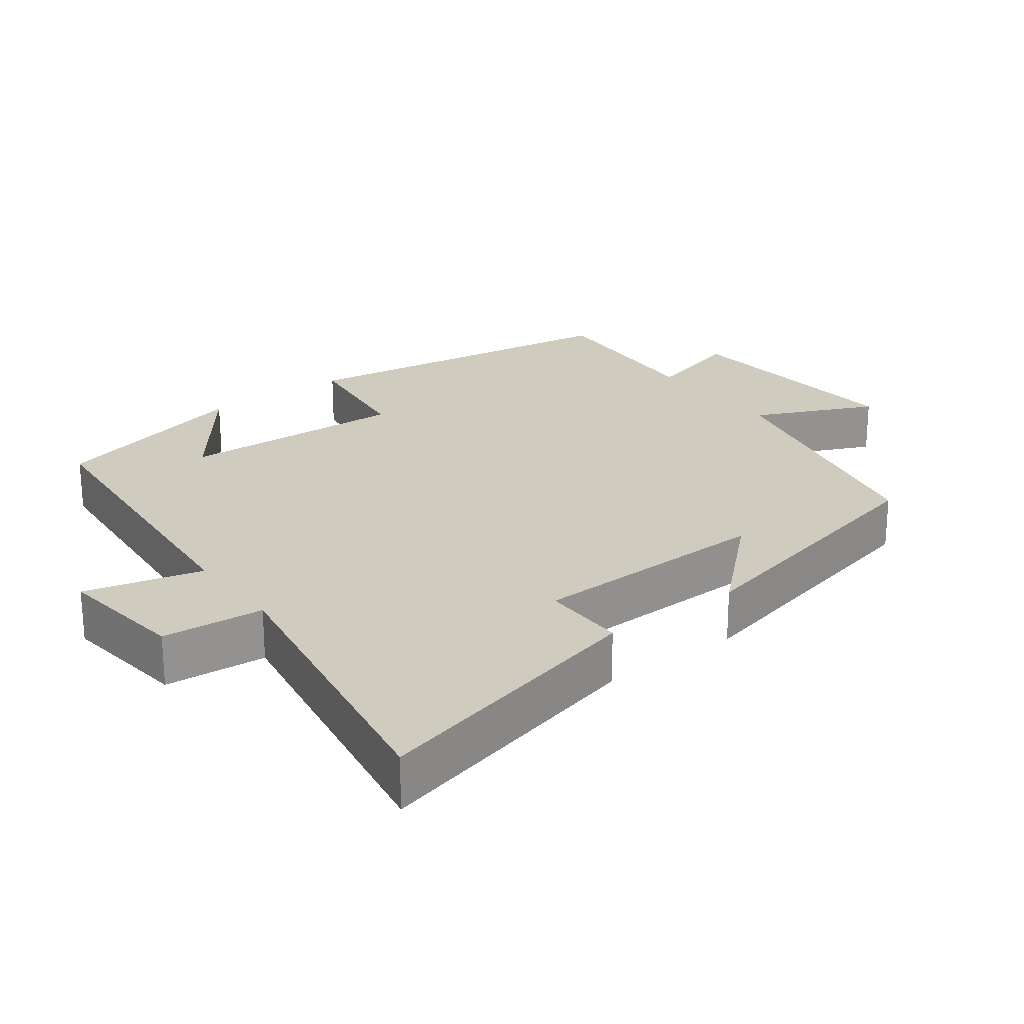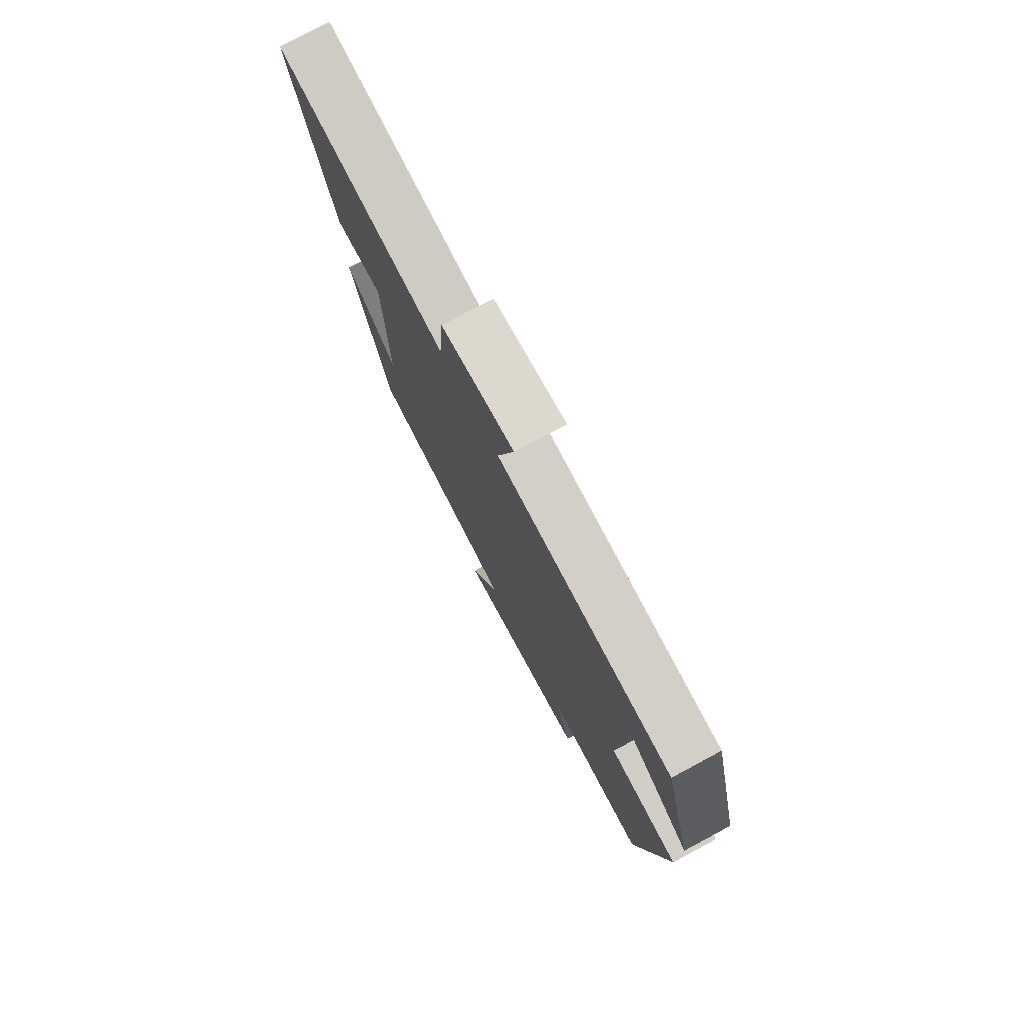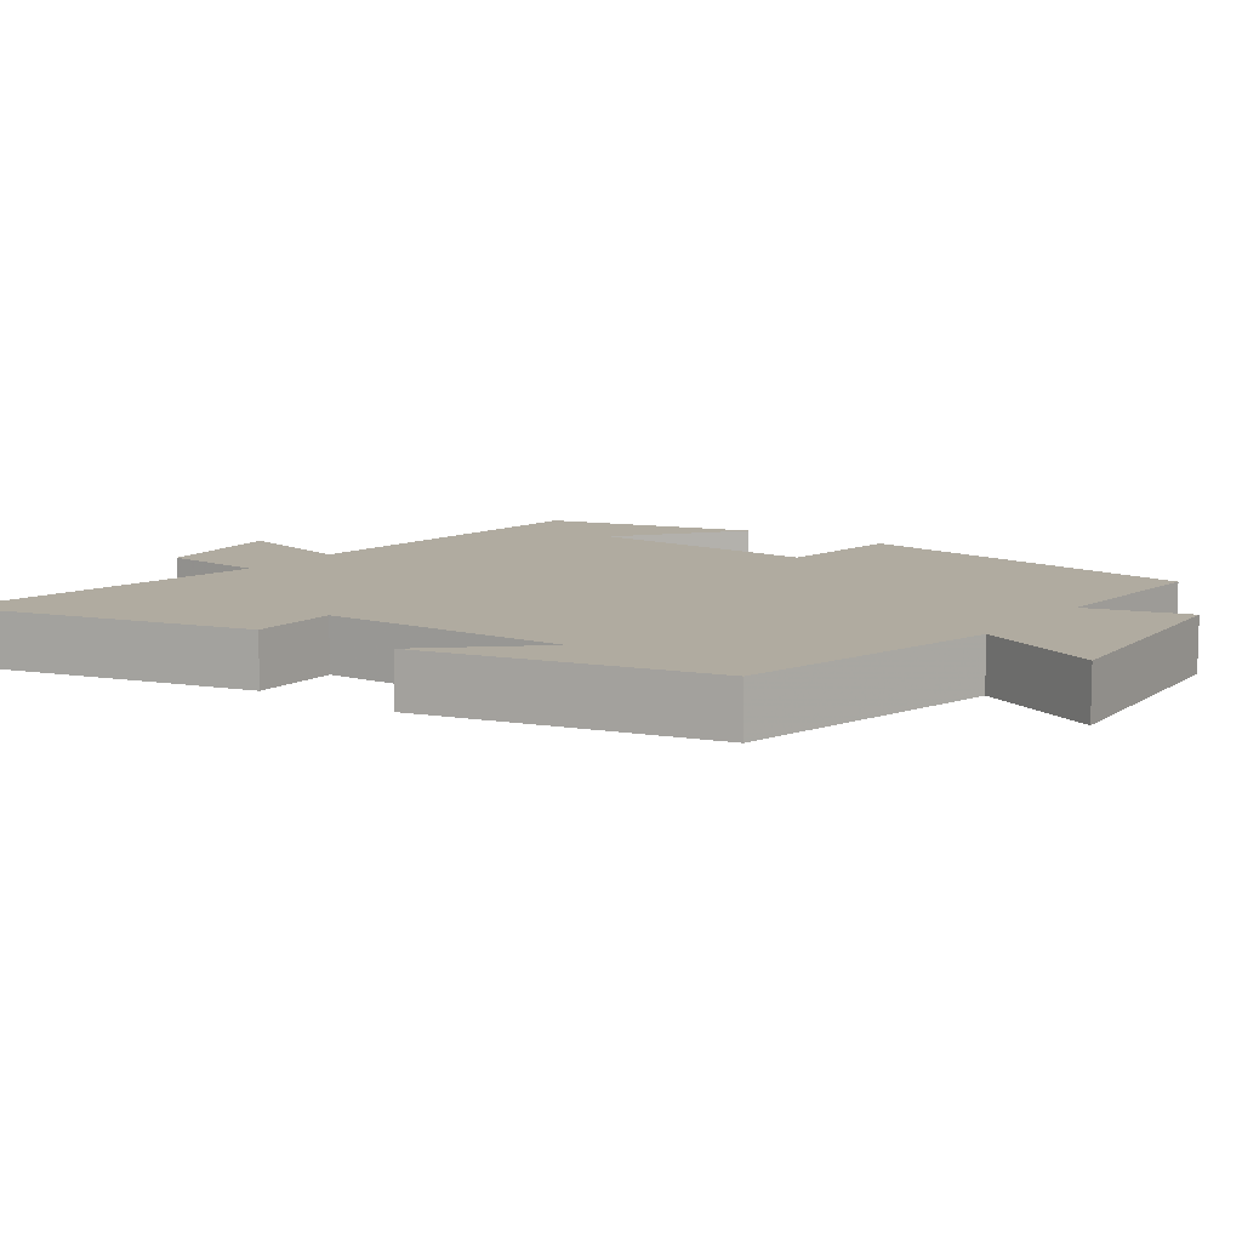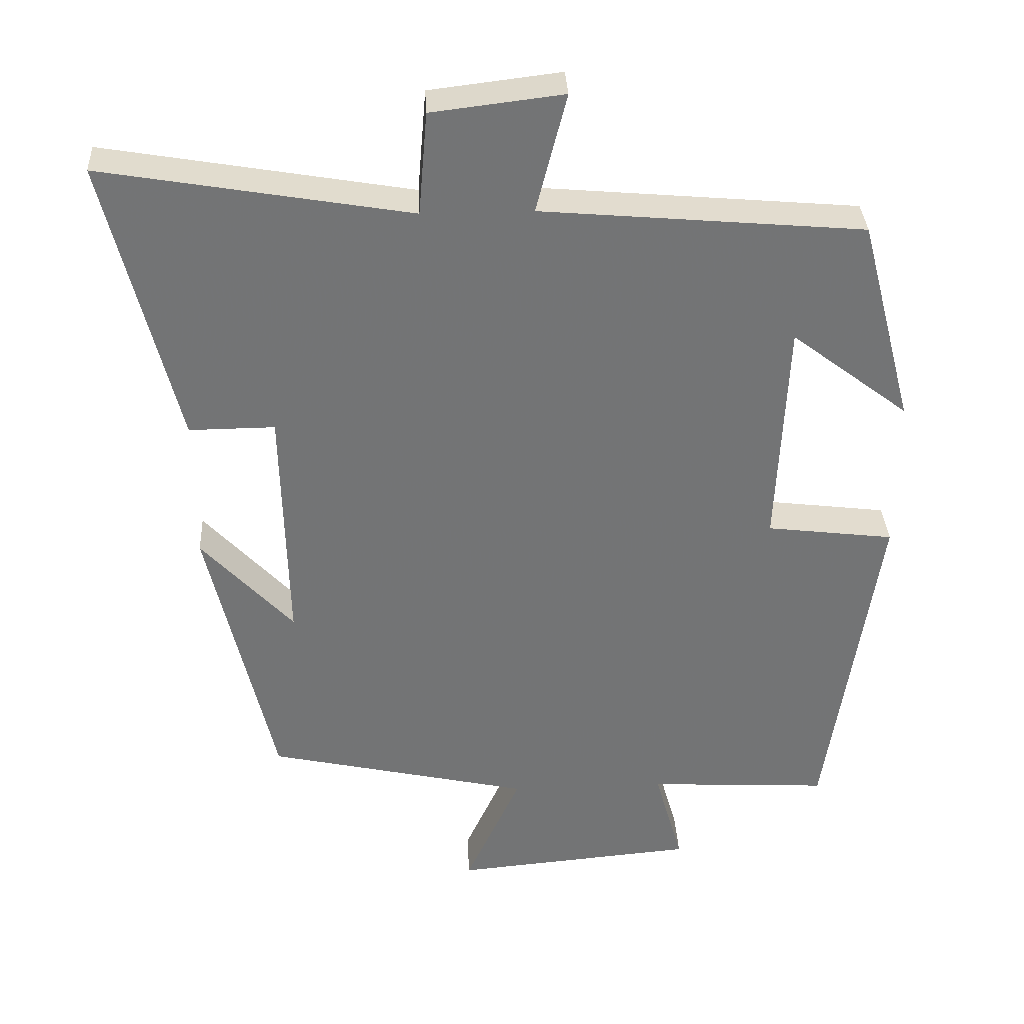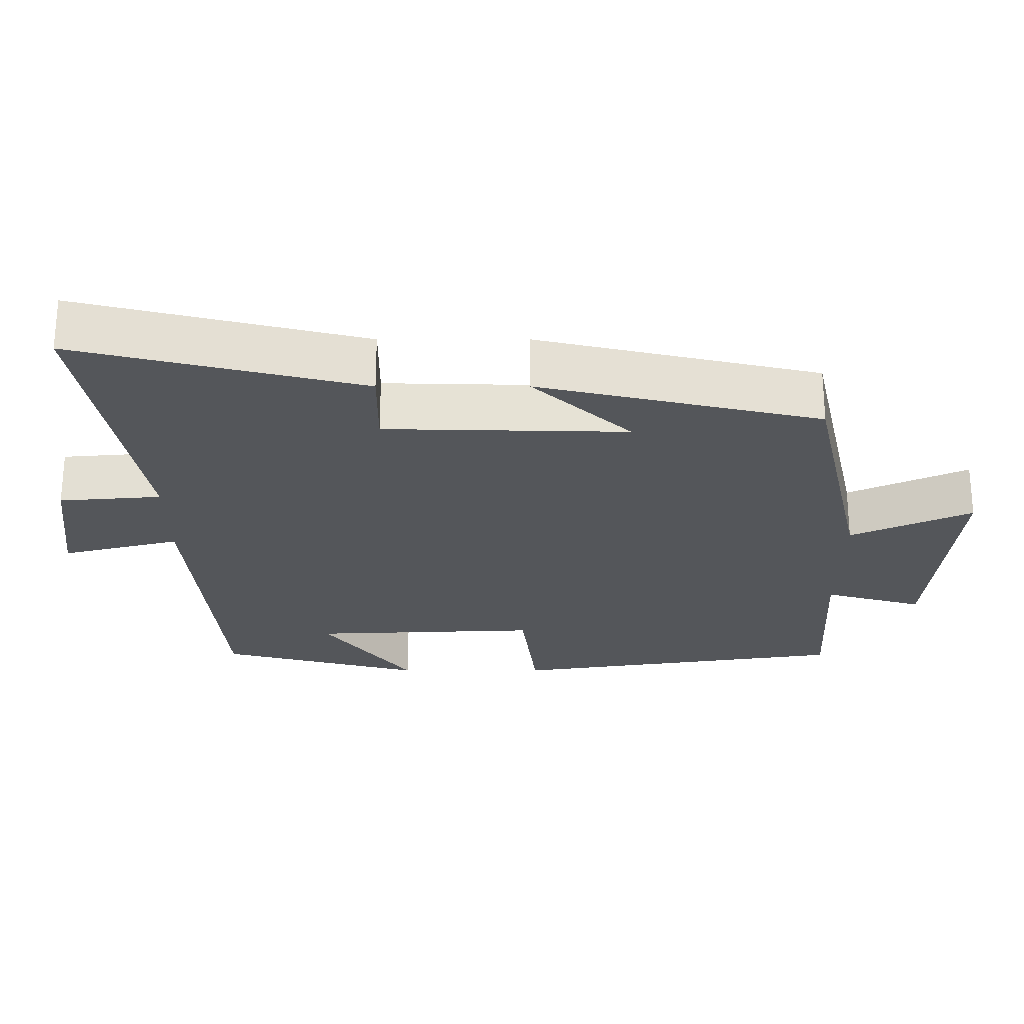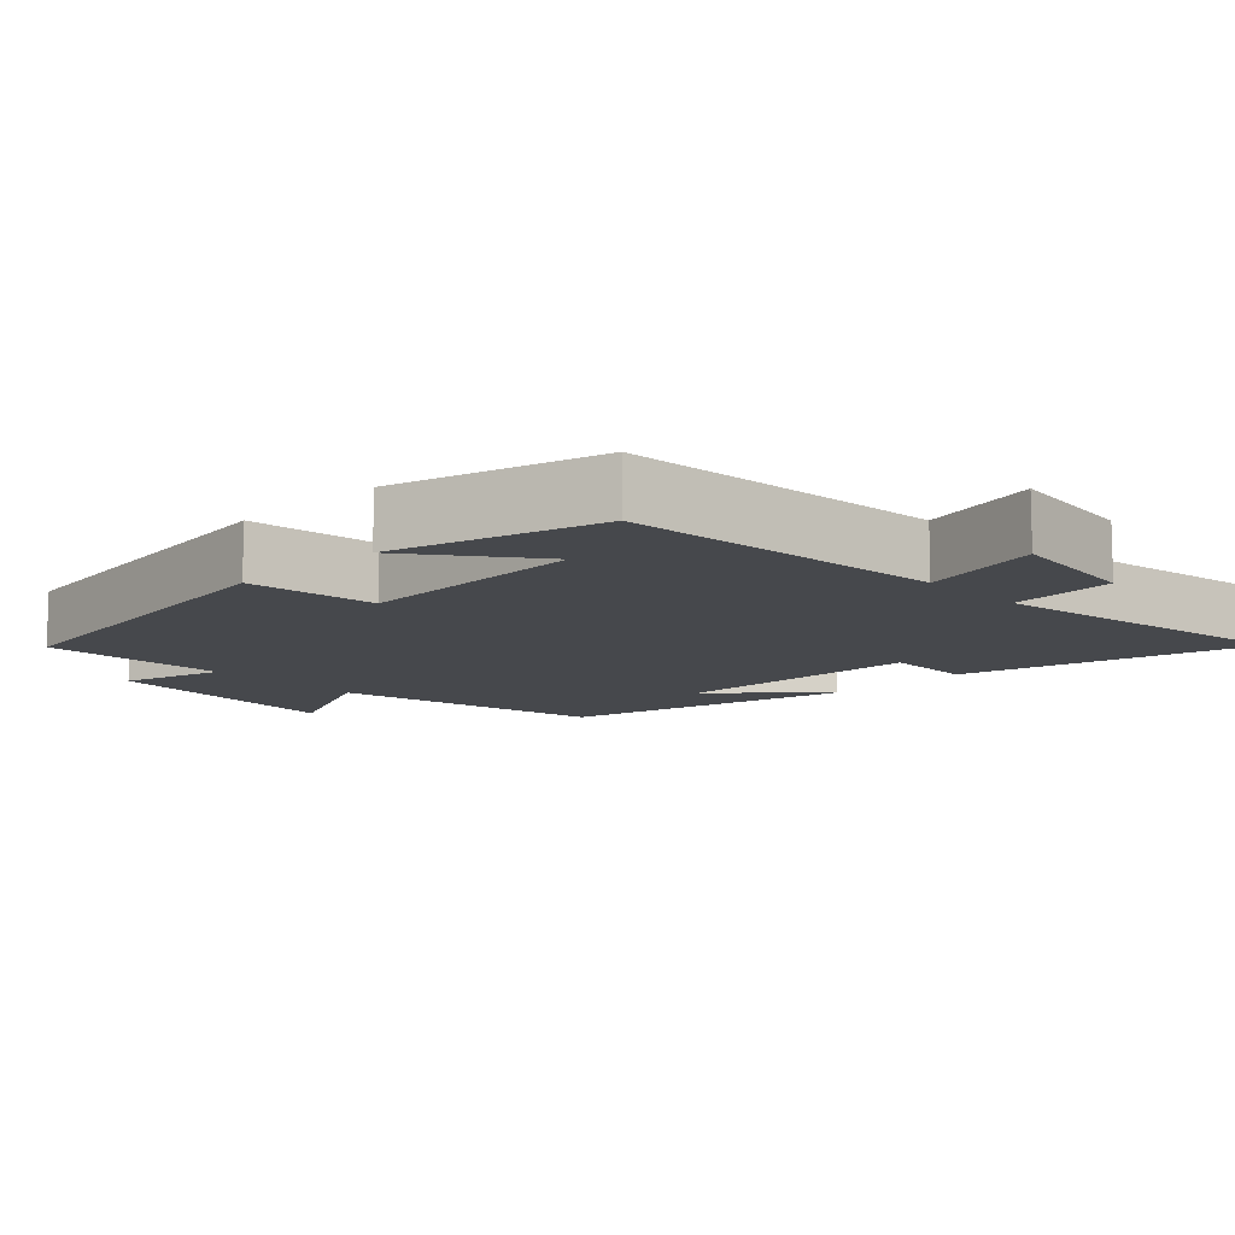
<metadata>
{"format":"obj","ext":"obj","renderer":"f3d","projection":"perspective","resolution":1024,"background":"white","views":[{"elev":23.7,"azim":53.1,"up":"+Y"},{"elev":77.3,"azim":-118.2,"up":"+Z"},{"elev":9.8,"azim":126.0,"up":"+Y"},{"elev":34.2,"azim":177.1,"up":"+Z"},{"elev":-25.5,"azim":90.0,"up":"+Y"},{"elev":-11.3,"azim":-46.1,"up":"+Y"}]}
</metadata>
<code>
v 0.599 0.07 0.573
v 0.5 0.07 0.175
v 0.381 0.07 0.176
v 0.373 0.07 -0.162
v 0.5 0.07 -0.025
v 0.409 0.07 -0.418
v 0.043 0.07 -0.5
v 0.12 0.07 -0.668
v -0.216 0.07 -0.638
v -0.177 0.07 -0.5
v -0.429 0.07 -0.514
v -0.5 0.07 -0.041
v -0.323 0.07 -0.019
v -0.337 0.07 0.299
v -0.5 0.07 0.175
v -0.425 0.07 0.461
v 0.021 0.07 0.5
v -0.021 0.07 0.665
v 0.161 0.07 0.643
v 0.173 0.07 0.5
v 0.599 0 0.573
v 0.5 0 0.175
v 0.381 0 0.176
v 0.373 0 -0.162
v 0.5 0 -0.025
v 0.409 0 -0.418
v 0.043 0 -0.5
v 0.12 0 -0.668
v -0.216 0 -0.638
v -0.177 0 -0.5
v -0.429 0 -0.514
v -0.5 0 -0.041
v -0.323 0 -0.019
v -0.337 0 0.299
v -0.5 0 0.175
v -0.425 0 0.461
v 0.021 0 0.5
v -0.021 0 0.665
v 0.161 0 0.643
v 0.173 0 0.5
f 17 18 19 20
f 16 17 20
f 14 15 16
f 14 16 20
f 13 14 20 1
f 10 11 12 13
f 7 8 9 10
f 4 5 6
f 4 6 7 10
f 1 2 3
f 10 13 1 3
f 3 4 10
f 40 39 38 37
f 40 37 36
f 36 35 34
f 40 36 34
f 21 40 34 33
f 33 32 31 30
f 30 29 28 27
f 26 25 24
f 30 27 26 24
f 23 22 21
f 23 21 33 30
f 30 24 23
f 1 21 22 2
f 2 22 23 3
f 3 23 24 4
f 4 24 25 5
f 5 25 26 6
f 6 26 27 7
f 7 27 28 8
f 8 28 29 9
f 9 29 30 10
f 10 30 31 11
f 11 31 32 12
f 12 32 33 13
f 13 33 34 14
f 14 34 35 15
f 15 35 36 16
f 16 36 37 17
f 17 37 38 18
f 18 38 39 19
f 19 39 40 20
f 20 40 21 1

</code>
